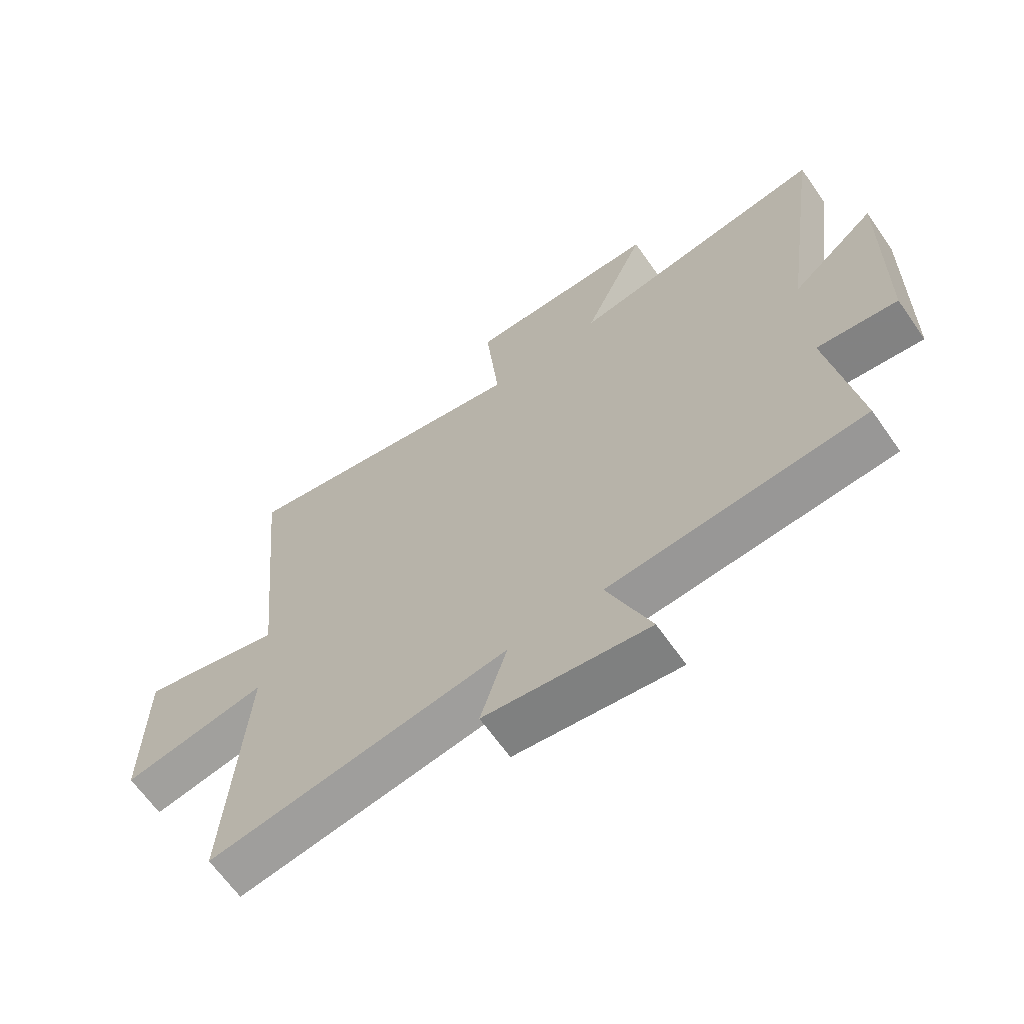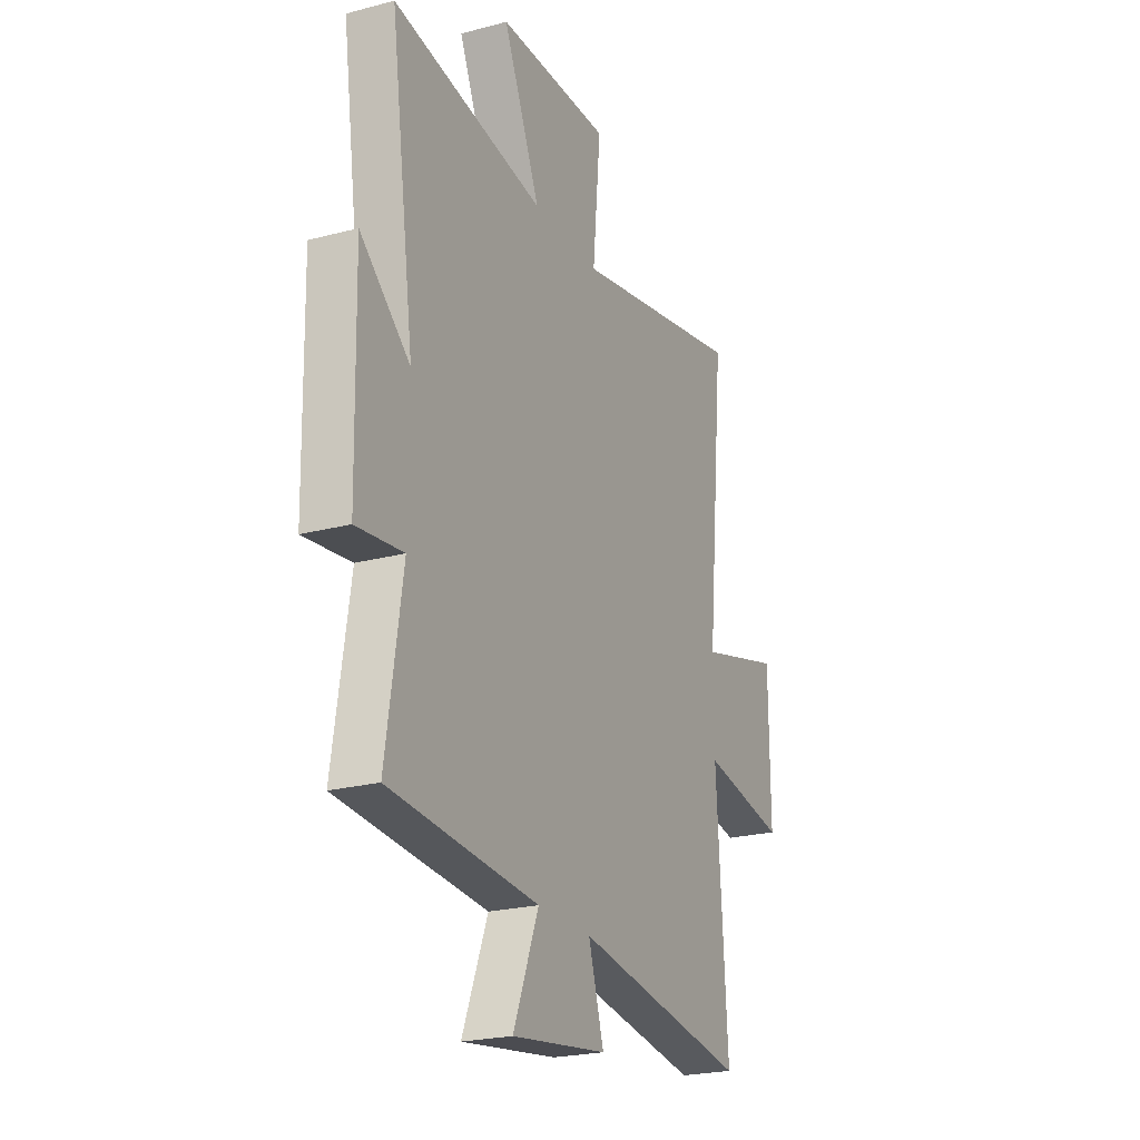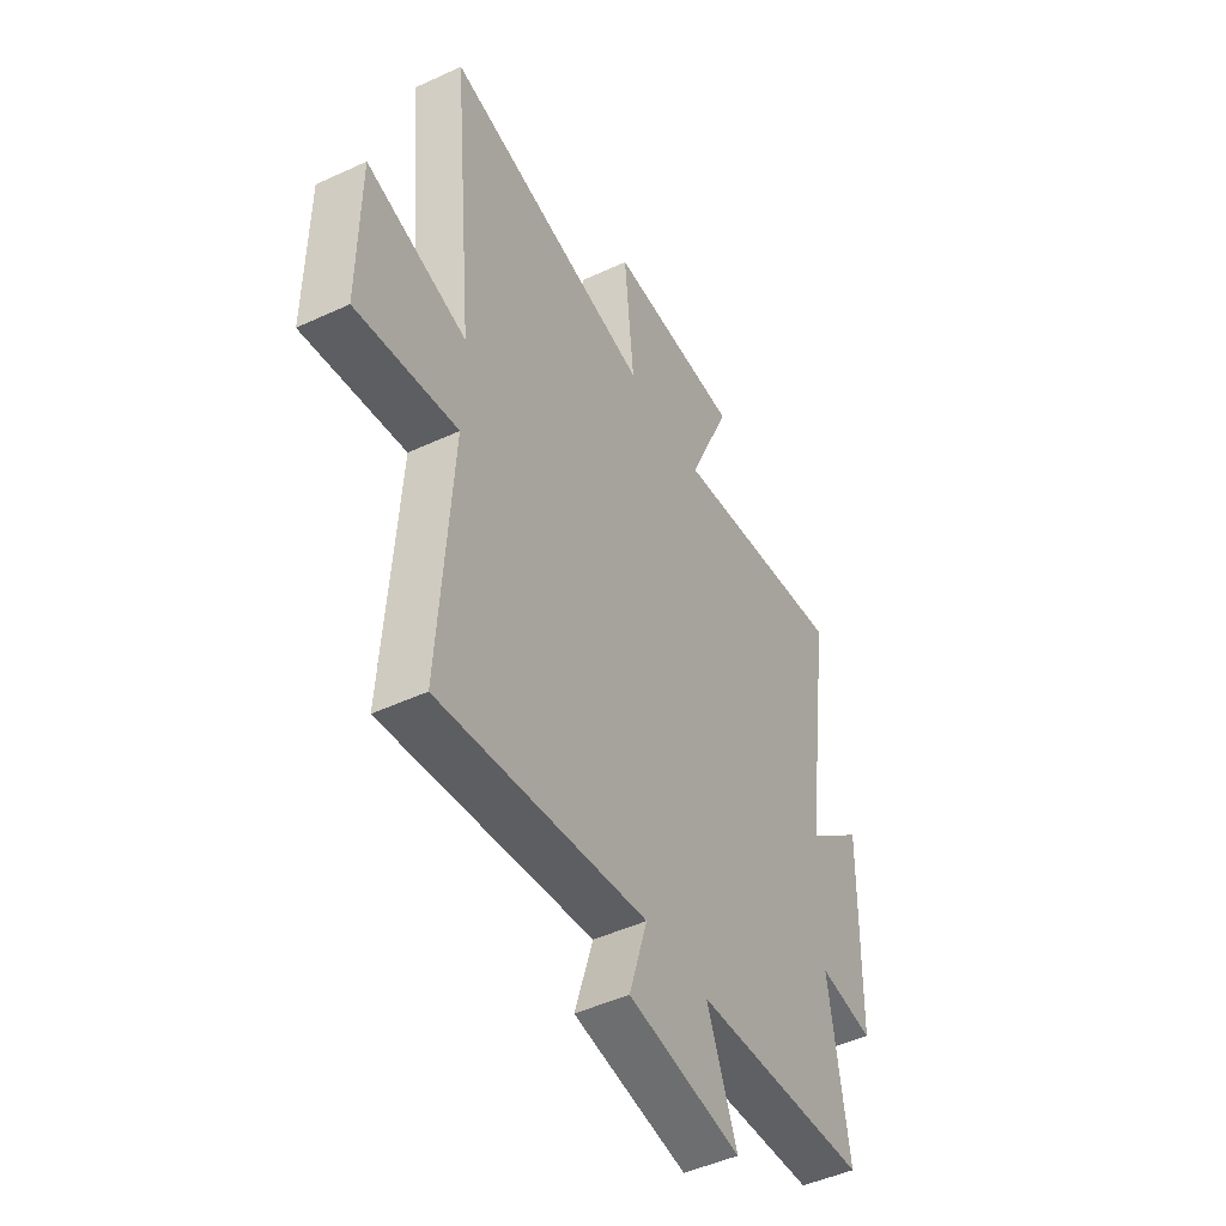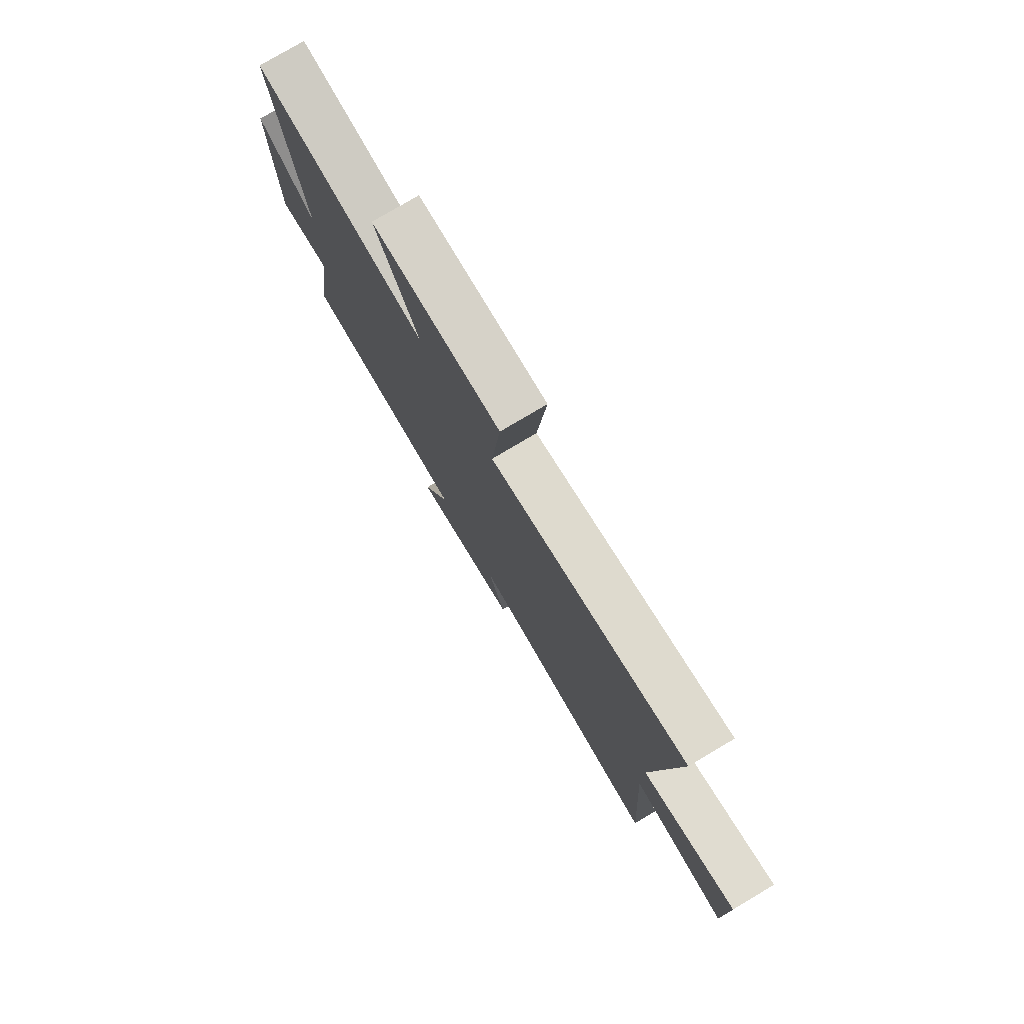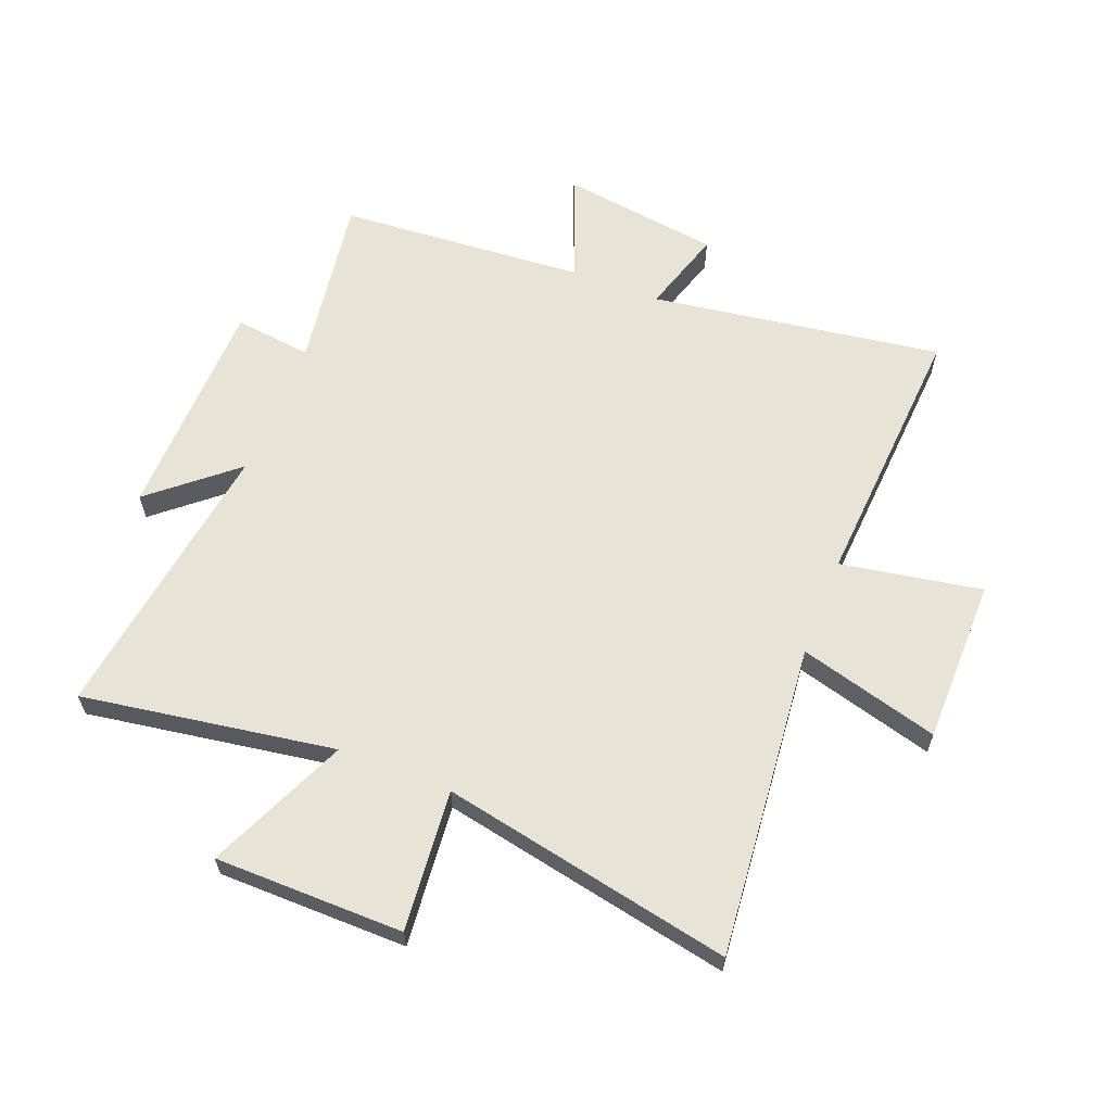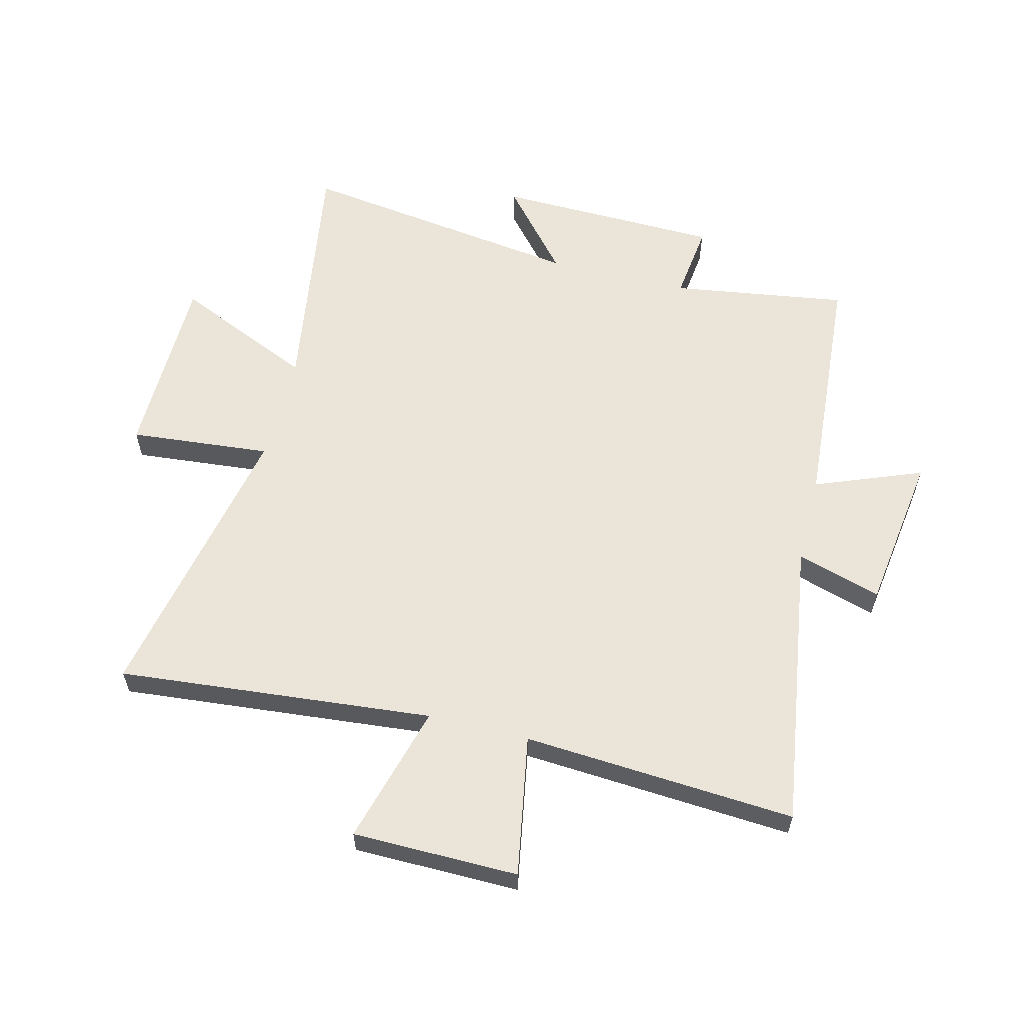
<metadata>
{"format":"obj","ext":"obj","renderer":"f3d","projection":"perspective","resolution":1024,"background":"white","views":[{"elev":-65.5,"azim":-144.9,"up":"+Z"},{"elev":-23.0,"azim":-65.7,"up":"+Z"},{"elev":-47.6,"azim":117.6,"up":"+Z"},{"elev":78.4,"azim":59.3,"up":"+Z"},{"elev":62.0,"azim":21.5,"up":"+Y"},{"elev":59.1,"azim":104.2,"up":"+Y"}]}
</metadata>
<code>
v 0.552 0.07 0.598
v 0.5 0.07 0.062
v 0.739 0.07 0.127
v 0.741 0.07 -0.155
v 0.5 0.07 -0.112
v 0.53 0.07 -0.575
v 0.033 0.07 -0.5
v 0.077 0.07 -0.644
v -0.195 0.07 -0.682
v -0.123 0.07 -0.5
v -0.546 0.07 -0.468
v -0.5 0.07 -0.168
v -0.633 0.07 -0.184
v -0.641 0.07 0.2
v -0.5 0.07 0.08
v -0.569 0.07 0.569
v -0.138 0.07 0.5
v -0.243 0.07 0.739
v 0.079 0.07 0.741
v 0.056 0.07 0.5
v 0.552 0 0.598
v 0.5 0 0.062
v 0.739 0 0.127
v 0.741 0 -0.155
v 0.5 0 -0.112
v 0.53 0 -0.575
v 0.033 0 -0.5
v 0.077 0 -0.644
v -0.195 0 -0.682
v -0.123 0 -0.5
v -0.546 0 -0.468
v -0.5 0 -0.168
v -0.633 0 -0.184
v -0.641 0 0.2
v -0.5 0 0.08
v -0.569 0 0.569
v -0.138 0 0.5
v -0.243 0 0.739
v 0.079 0 0.741
v 0.056 0 0.5
f 17 18 19 20
f 15 16 17
f 15 17 20
f 12 13 14 15
f 12 15 20 1
f 10 11 12 1
f 7 8 9 10
f 5 6 7
f 5 7 10
f 2 3 4 5
f 2 5 10
f 1 2 10
f 40 39 38 37
f 37 36 35
f 40 37 35
f 35 34 33 32
f 21 40 35 32
f 21 32 31 30
f 30 29 28 27
f 27 26 25
f 30 27 25
f 25 24 23 22
f 30 25 22
f 30 22 21
f 1 21 22 2
f 2 22 23 3
f 3 23 24 4
f 4 24 25 5
f 5 25 26 6
f 6 26 27 7
f 7 27 28 8
f 8 28 29 9
f 9 29 30 10
f 10 30 31 11
f 11 31 32 12
f 12 32 33 13
f 13 33 34 14
f 14 34 35 15
f 15 35 36 16
f 16 36 37 17
f 17 37 38 18
f 18 38 39 19
f 19 39 40 20
f 20 40 21 1

</code>
